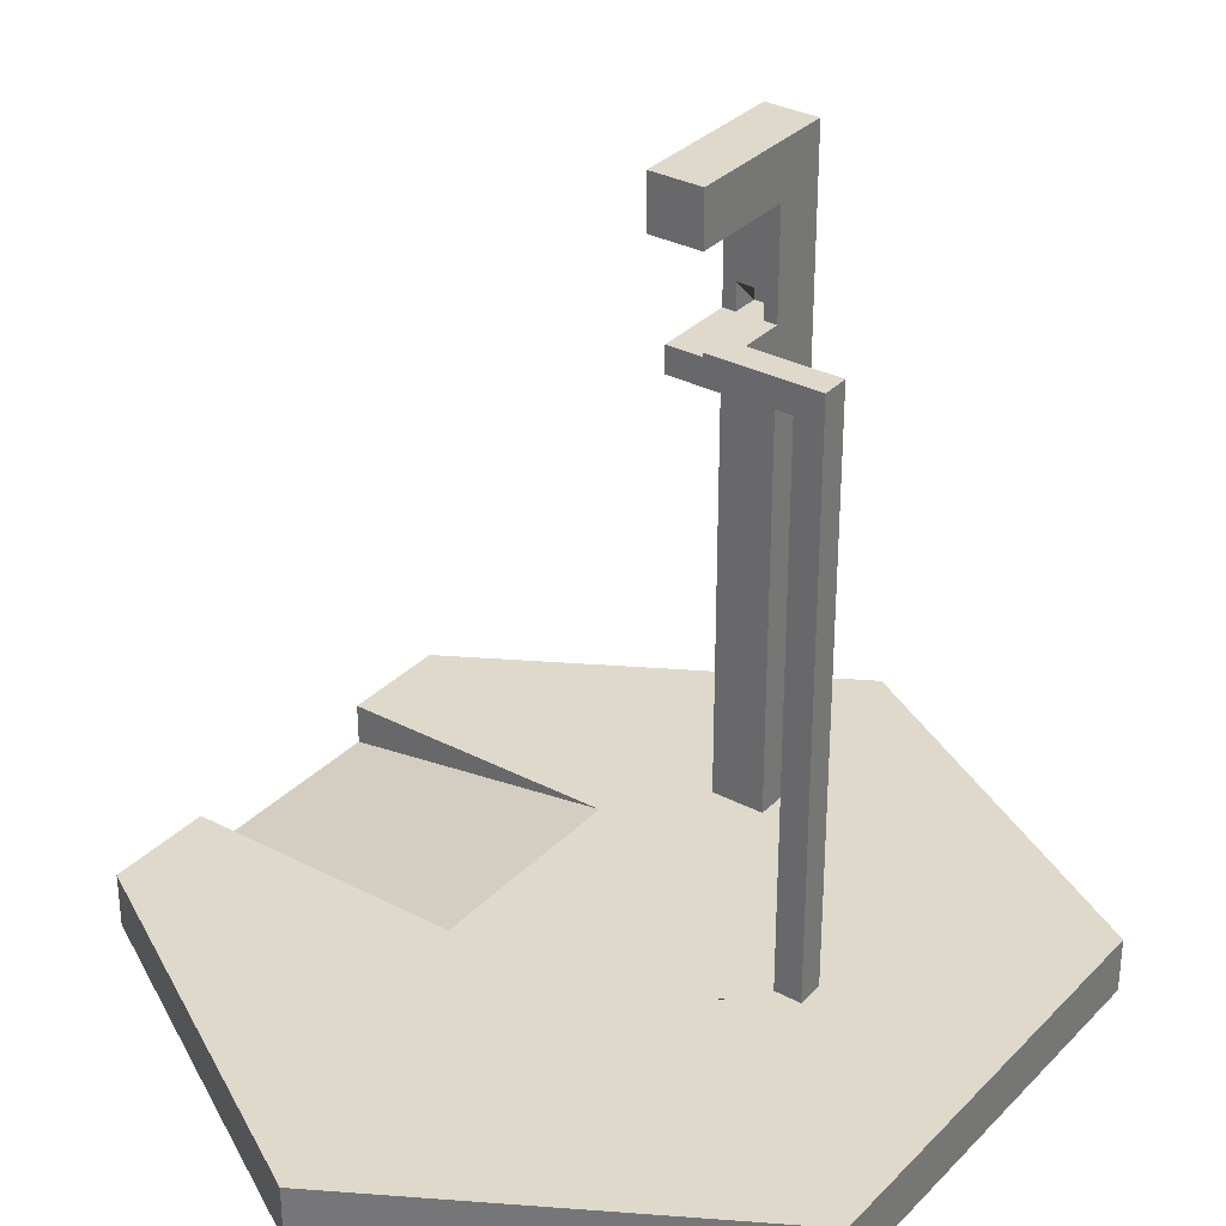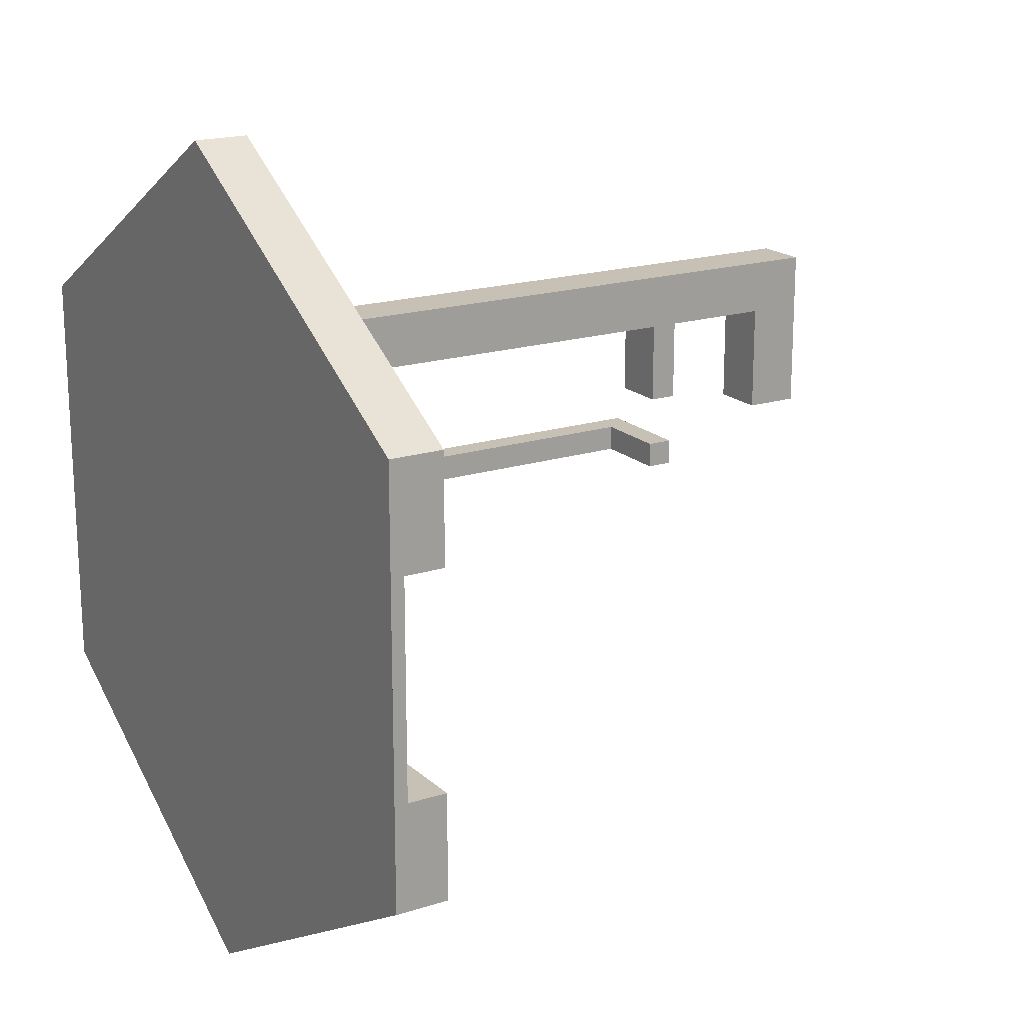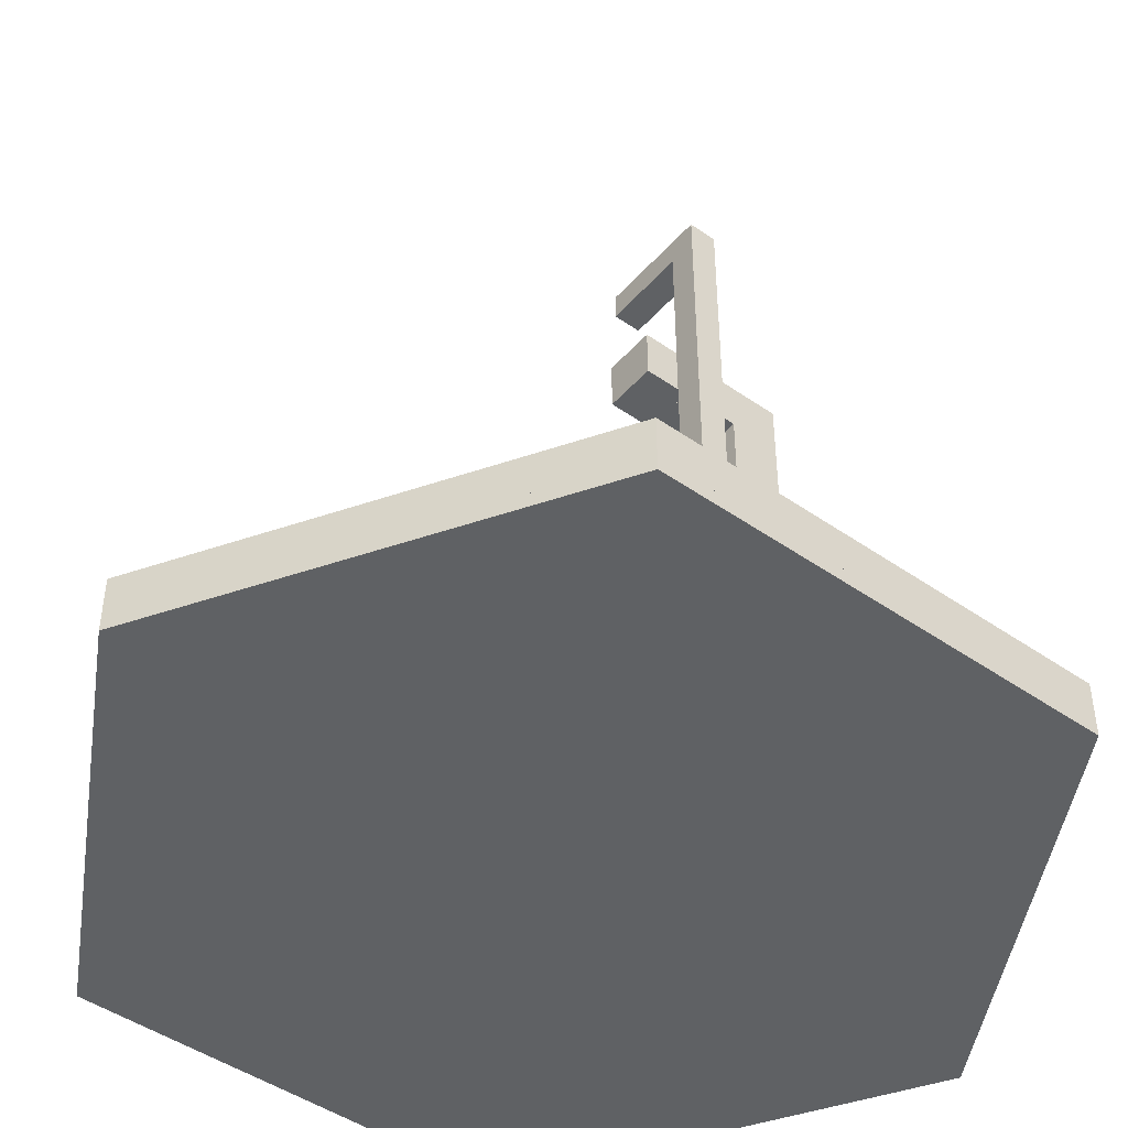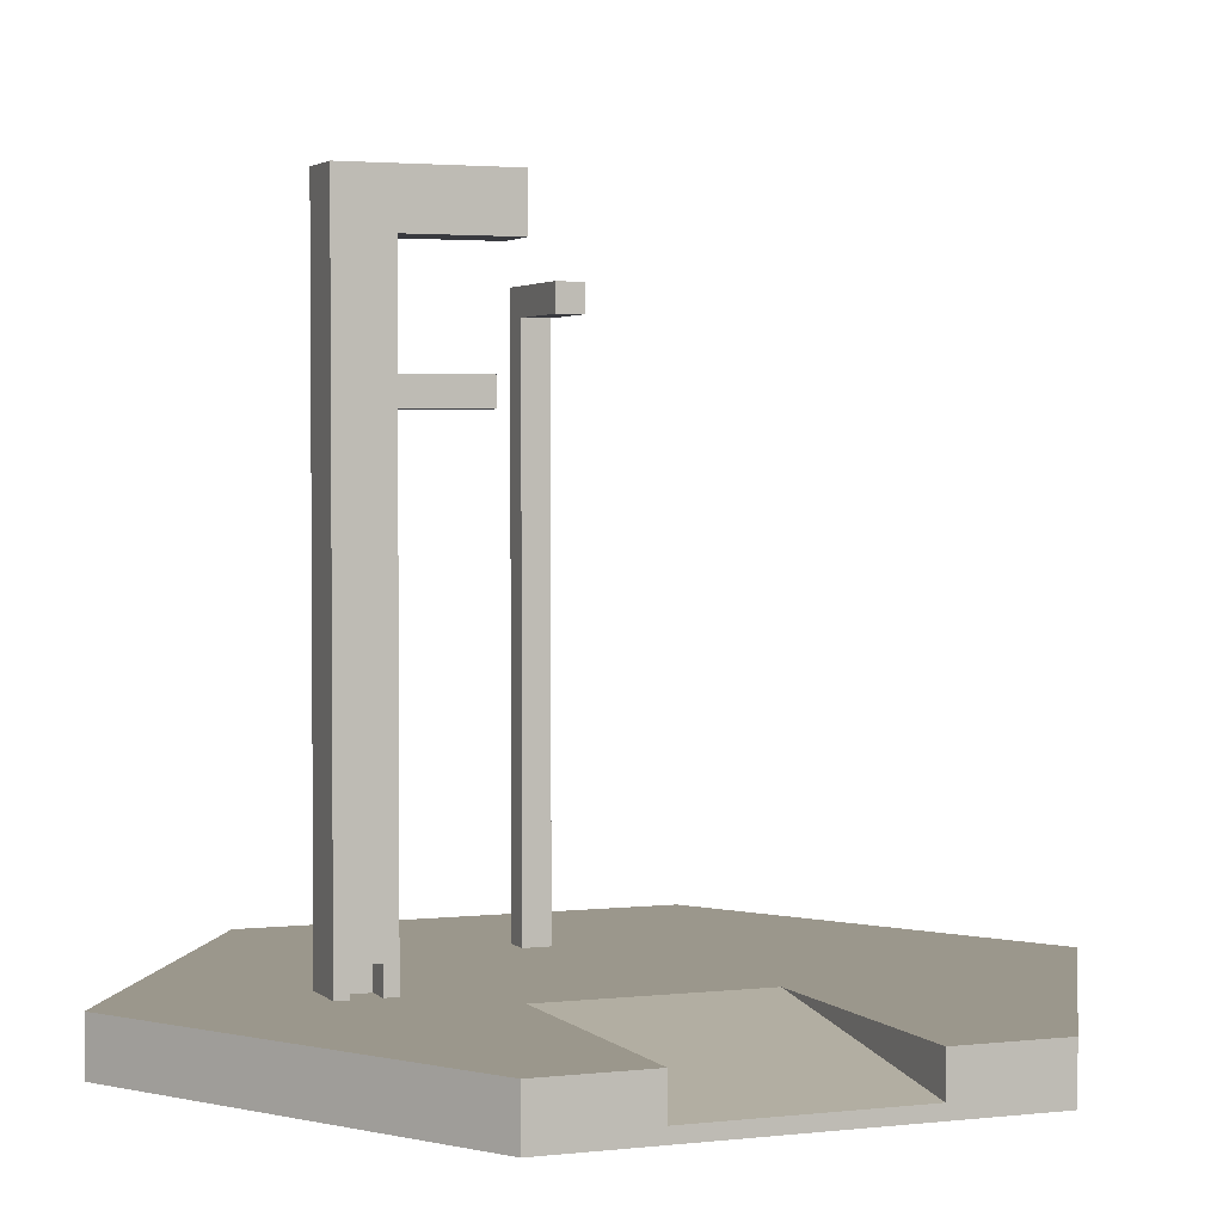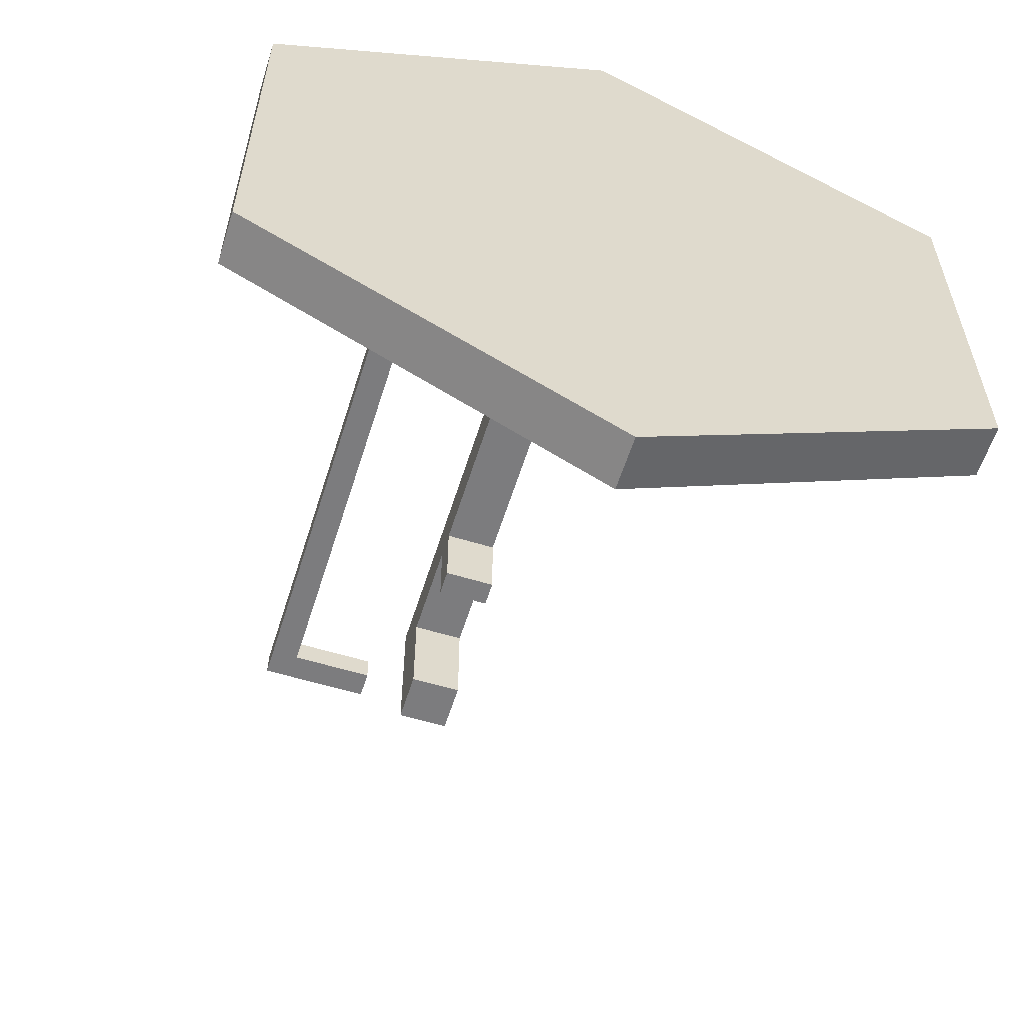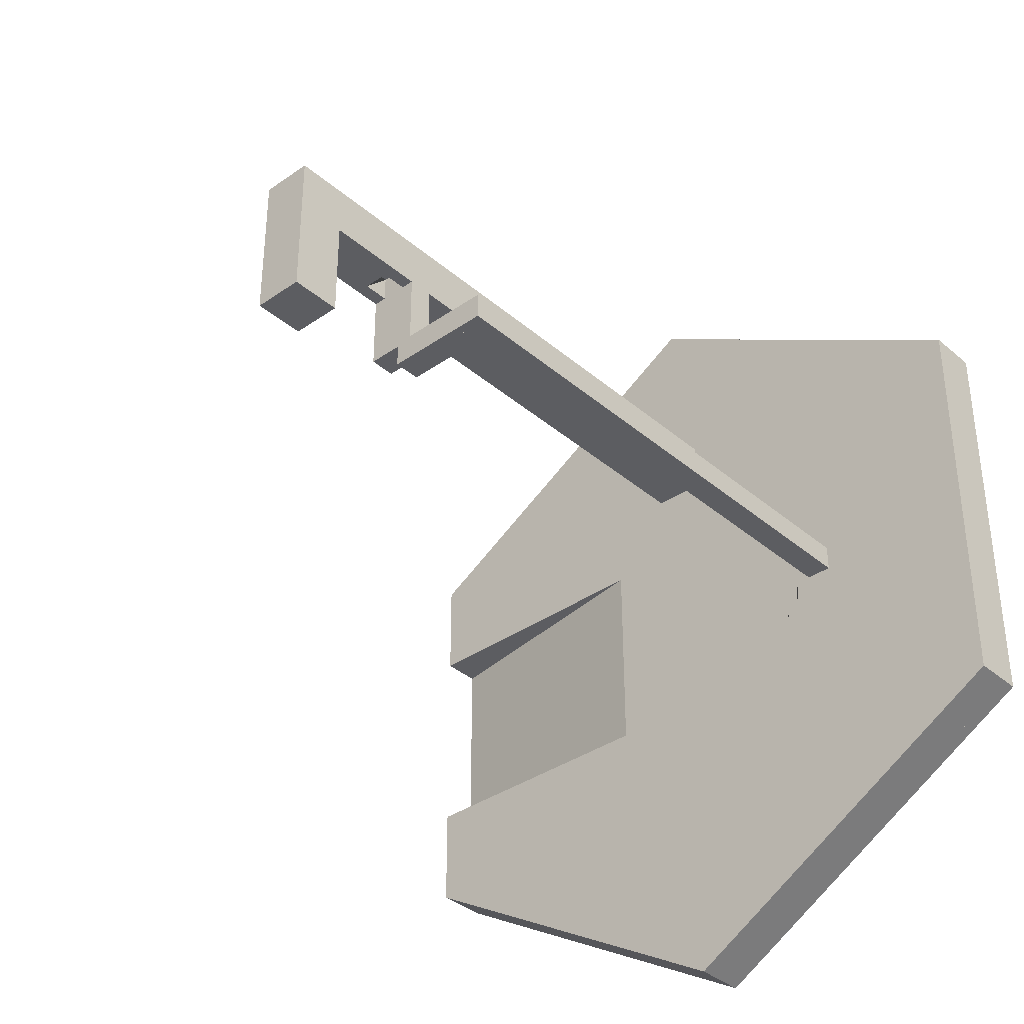
<metadata>
{"format":"obj","ext":"obj","renderer":"f3d","projection":"perspective","resolution":1024,"background":"white","views":[{"elev":32.3,"azim":-144.0,"up":"+Y"},{"elev":18.6,"azim":58.6,"up":"+Z"},{"elev":-46.2,"azim":-128.6,"up":"+Y"},{"elev":2.7,"azim":68.2,"up":"+Y"},{"elev":-58.9,"azim":-17.4,"up":"+Z"},{"elev":-36.5,"azim":-137.8,"up":"+Z"}]}
</metadata>
<code>
g Mesh1 Model
v 0.866 0 -0.5
v 0.866 0 -0.25
v 0 0 -1
f 1 2 3
v 0.866 0.03125 -0.5
v 0.866 0.03125 -0.25
f 1 4 5 2
v -1.11e-16 0.03125 -1
f 3 6 4 1
v -0.866 0 -0.5
v -0.866 0.03125 -0.5
f 7 8 6 3
v -0.866 0 0.5
v -0.866 0.03125 0.5
f 9 10 8 7
v -1.225e-16 0 1
v -1.225e-16 0.03125 1
f 11 12 10 9
v 0.866 0 0.5
v 0.866 0.03125 0.5
f 13 14 12 11
v 0.866 0 0.25
v 0.866 0.03125 0.25
f 15 16 14 13
f 16 15 5
v 0.866 0 5.551e-16
f 2 5 15 17
f 17 15 3 2
f 3 15 7
f 9 7 15
f 11 9 15
f 13 11 15
v 0.2165 0.125 -0.25
v 0.2165 0.125 0.25
f 5 18 19 16
v 0.866 0.125 -0.25
f 18 5 20
v 0.866 0.125 -0.5
f 20 5 4 21
f 4 6 8 10 12 14 16 5
v 0 0.125 -1
f 21 4 6 22
v -0.866 0.125 -0.5
f 22 6 8 23
v -0.866 0.125 5.274e-16
v -0.866 0.125 -0.25
f 23 8 24 25
f 8 10 24
v -0.866 0.125 0.5
f 26 24 10
v -0.4643 0.125 -0.03125
f 26 27 24
v -0.4643 0.125 0.03125
f 27 26 28
f 26 19 28
v -0.0625 0.125 0.4375
f 26 29 19
v -0.0625 0.125 0.5625
f 29 26 30
v -1.225e-16 0.125 1
f 31 30 26
v -0.03125 0.125 0.5625
f 30 31 32
v 0.03125 0.125 0.5625
f 32 31 33
v 0.0625 0.125 0.5625
f 33 31 34
f 34 31 19
v 0.866 0.125 0.5
f 31 35 19
f 31 12 14 35
f 26 10 12 31
v 0.866 0.125 0.25
f 35 14 36
v 0.866 0.0625 0.25
f 37 36 14 16
f 16 19 36 37
f 36 19 35
v 0.0625 0.125 0.5312
f 34 19 38
v 0.0625 0.125 0.4688
f 38 19 39
v 0.0625 0.125 0.4375
f 39 19 40
v 0.03125 0.125 0.4375
f 19 41 40
v -0.03125 0.125 0.4375
f 19 42 41
f 19 29 42
v -0.0625 0.125 0.4688
v -0.0625 0.125 0.5312
v -9.714e-17 0.125 0.5312
v -9.714e-17 0.125 0.4688
f 39 40 41 42 29 43 44 30 32 33 34 38 45 46
v 0.0625 0.1875 0.4375
v 0.0625 0.1875 0.4688
f 40 47 48 39
v 0.03125 0.1875 0.4375
f 40 41 49 47
v -0.03125 0.1875 0.4375
f 41 42 50 49
v -0.0625 0.1875 0.4375
f 51 50 42 29
v -0.0625 1.188 0.4375
v -0.03125 1.188 0.4375
f 52 53 50 51
v -0.0625 1.188 0.25
v -0.03125 1.188 0.25
f 54 55 53 52
v -0.0625 1.25 0.25
v -0.03125 1.25 0.25
f 56 57 55 54
v -0.0625 1.25 0.4375
v -0.03125 1.25 0.4375
f 58 59 57 56
v -0.0625 1.312 0.4375
v -0.03125 1.312 0.4375
f 58 60 61 59
v -0.0625 1.25 0.4688
v -0.0625 1.312 0.4688
f 58 62 63 60
v -0.0625 1.25 0.5625
v -0.03125 1.25 0.5625
v -0.03125 1.25 0.5
v -0.0625 1.25 0.5312
f 64 65 66 59 58 62 67
v -0.0625 1.188 0.5625
v -0.03125 1.188 0.5625
f 68 69 65 64
v -0.0625 1.188 0.5312
v -0.0625 1.188 0.4688
f 52 53 69 68 70 71
f 58 59 53 52
f 55 53 59 57
v 0.03125 1.188 0.4375
v 0.03125 1.188 0.25
f 72 53 55 73
f 49 50 53 72
v -0.03125 0.1875 0.5625
v -0.0625 0.1875 0.5625
v -0.0625 0.1875 0.5312
v -0.0625 0.1875 0.4688
v -9.714e-17 0.1875 0.4688
v -9.714e-17 0.1875 0.5312
v 0.0625 0.1875 0.5312
v 0.0625 0.1875 0.5625
v 0.03125 0.1875 0.5625
f 74 75 76 77 51 50 49 47 48 78 79 80 81 82
f 30 32 74 75
f 82 74 32 33
v 0.03125 1.188 0.5625
f 83 69 74 82
v 0.03125 1.25 0.5625
f 84 65 69 83
v 0.03125 1.312 0.5625
v -0.03125 1.312 0.5625
f 85 86 65 84
v -0.0625 1.312 0.5625
v -0.0625 1.312 0.5312
v -0.03125 1.312 0.5
v 0.03125 1.312 0.5
v 0.03125 1.312 0.4375
v 0.0625 1.312 0.4375
v 0.0625 1.312 0.4688
v 0.0625 1.312 0.5312
v 0.0625 1.312 0.5625
f 87 88 63 60 61 89 90 91 92 93 94 95 85 86
f 87 88 67 64
v -0.0625 1.5 0.5625
v -0.0625 1.5 0.5312
f 96 97 88 87
v -0.0625 1.5 0.4375
v -0.03125 1.5 0.4375
v -0.03125 1.5 0.5625
v -0.0625 1.5 0.4688
f 98 99 100 96 97 101
v -0.0625 1.5 0.1875
v -0.03125 1.5 0.1875
f 102 103 99 98
v -0.0625 1.625 0.1875
v -0.03125 1.625 0.1875
f 104 105 103 102
v -0.0625 1.625 0.4375
v -0.03125 1.625 0.4375
f 106 107 105 104
f 106 107 99 98
v -0.03125 1.625 0.4688
v -0.0625 1.625 0.4688
f 108 107 106 109
v 0.03125 1.625 0.4688
v 0.03125 1.625 0.4375
f 108 110 111 107
v -0.03125 1.625 0.5312
v 0.03125 1.625 0.5312
f 112 113 110 108
v -0.03125 1.625 0.5625
v 0.03125 1.625 0.5625
f 114 115 113 112
v 0.03125 1.5 0.5625
f 115 114 100 116
v -0.0625 1.625 0.5625
f 96 100 114 117
f 87 86 100 96
f 64 65 86 87
f 65 66 89 61 99 100 86
v 0.03125 1.25 0.5
f 65 84 118 66
v 0.03125 1.25 0.4375
v 0.0625 1.25 0.5625
v 0.0625 1.25 0.5312
v 0.0625 1.25 0.4688
v 0.0625 1.25 0.4375
f 119 118 84 120 121 122 123
f 91 119 118 90
f 119 91 92 123
v 0.03125 1.5 0.4375
v 0.0625 1.5 0.4375
f 92 91 124 125
f 99 124 91 61
f 124 99 107 111
v 0.03125 1.5 0.1875
f 124 99 103 126
f 116 100 99 124
f 116 100 86 85
v 0.0625 1.5 0.5625
f 127 116 85 95
v 0.0625 1.625 0.5625
f 128 115 116 127
v 0.0625 1.625 0.5312
f 113 115 128 129
f 116 124 111 110 113 115
v 0.0625 1.5 0.4688
v 0.0625 1.5 0.5312
f 127 116 124 125 130 131
f 118 84 85 116 124 91 90
f 83 72 119 118 84
v 0.0625 1.188 0.5625
v 0.0625 1.188 0.4375
v 0.0625 1.188 0.4688
v 0.0625 1.188 0.5312
f 132 83 72 133 134 135
f 120 84 83 132
f 95 85 84 120
f 120 121 94 95
f 132 135 121 120
f 81 80 135 132
f 38 80 81 34
f 80 38 45 79
f 45 38 39 46
f 39 48 78 46
f 48 80 79 78
f 134 135 80 48
f 122 121 135 134
f 93 94 121 122
f 130 131 94 93
v 0.0625 1.625 0.4688
f 136 129 131 130
f 136 110 113 129
v 0.0625 1.625 0.4375
f 111 110 136 137
f 137 136 130 125
f 125 130 93 92
f 92 93 122 123
f 123 122 134 133
f 133 134 48 47
f 47 49 72 133
f 72 119 123 133
v 0.03125 1.25 0.25
f 72 73 138 119
v 0.0625 1.188 0.25
f 133 72 73 139
v 0.0625 1.25 0.25
f 139 73 138 140
f 73 55 57 138
f 59 66 138 57
f 59 61 89 66
f 61 91 90 89
f 89 90 66
f 118 66 90
f 119 138 66 118
f 140 138 119 123
f 140 123 133 139
f 53 69 65 66 59
f 83 69 53 72
v 0.0625 1.625 0.1875
v 0.0625 1.5 0.1875
f 141 137 125 142
v 0.03125 1.625 0.1875
f 141 143 111 137
f 142 126 143 141
f 125 124 126 142
f 125 124 111 137
f 124 126 143 111
f 126 103 105 143
f 99 103 105 107
f 143 105 107 111
f 100 99 107 108 112 114
v -0.0625 1.625 0.5312
f 144 112 108 109
f 114 112 144 117
f 117 144 97 96
f 101 97 144 109
f 63 88 97 101
f 62 67 88 63
f 71 70 67 62
f 77 76 70 71
f 43 44 76 77
f 29 44 43
f 29 30 44
f 75 76 44 30
f 68 70 76 75
f 64 67 70 68
f 75 74 69 68
f 29 43 77 51
f 51 77 71 52
f 52 71 62 58
f 54 52 58 56
f 60 63 101 98
f 98 101 109 106
f 102 98 106 104
f 98 99 61 60
f 127 131 129 128
f 95 94 131 127
f 45 46 78 79
f 81 82 33 34
f 132 83 82 81
v -0.4018 0.125 0.03125
f 28 19 145
v -0.3248 0.125 -0.125
f 19 146 145
f 19 18 146
f 23 146 18
f 23 27 146
f 25 24 27 23
v -0.4018 0.125 -0.03125
f 27 28 145 147 146
v -0.4643 1.375 0.03125
v -0.4643 1.375 -0.03125
f 28 148 149 27
v -0.4018 1.375 0.03125
f 145 150 148 28
v -0.4018 1.375 -0.03125
f 147 151 150 145
f 27 149 151 147
v -0.4643 1.438 -0.03125
v -0.4018 1.438 -0.03125
f 152 153 151 149
v -0.4643 1.438 0.03125
v -0.4018 1.438 0.03125
f 154 155 153 152
f 148 150 155 154
f 150 148 149 151
f 152 149 148 154
v -0.2143 1.375 -0.03125
v -0.2143 1.375 0.03125
f 150 151 156 157
f 155 150 151 153
v -0.2143 1.438 0.03125
f 158 155 150 157
v -0.2143 1.438 -0.03125
f 159 153 155 158
f 156 151 153 159
f 158 157 156 159
f 147 146 27
f 146 27 28 145 147
f 147 145 146
f 22 23 18
f 22 18 21
f 20 21 18

</code>
